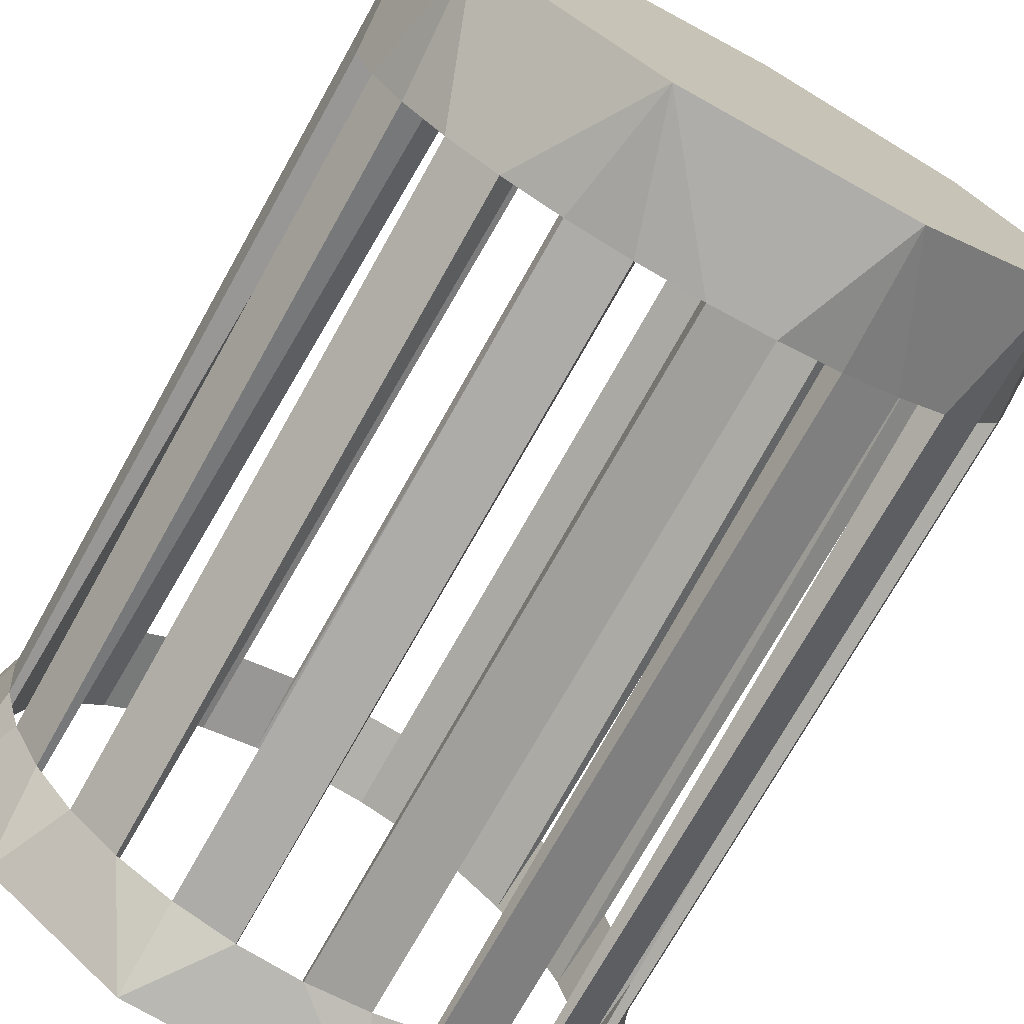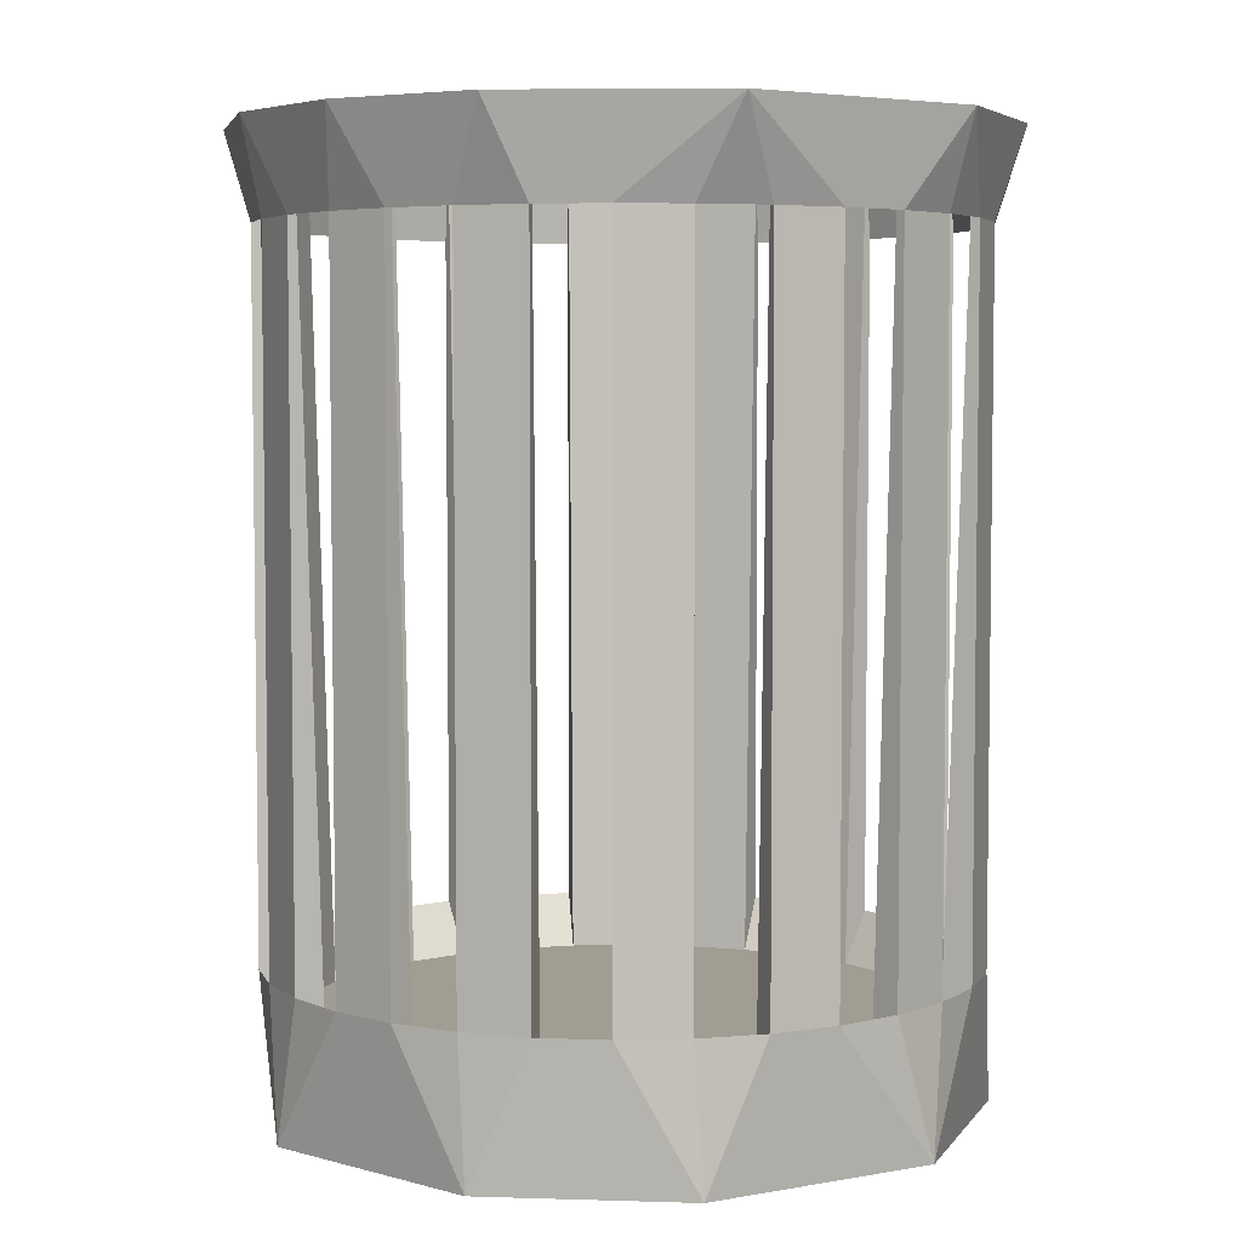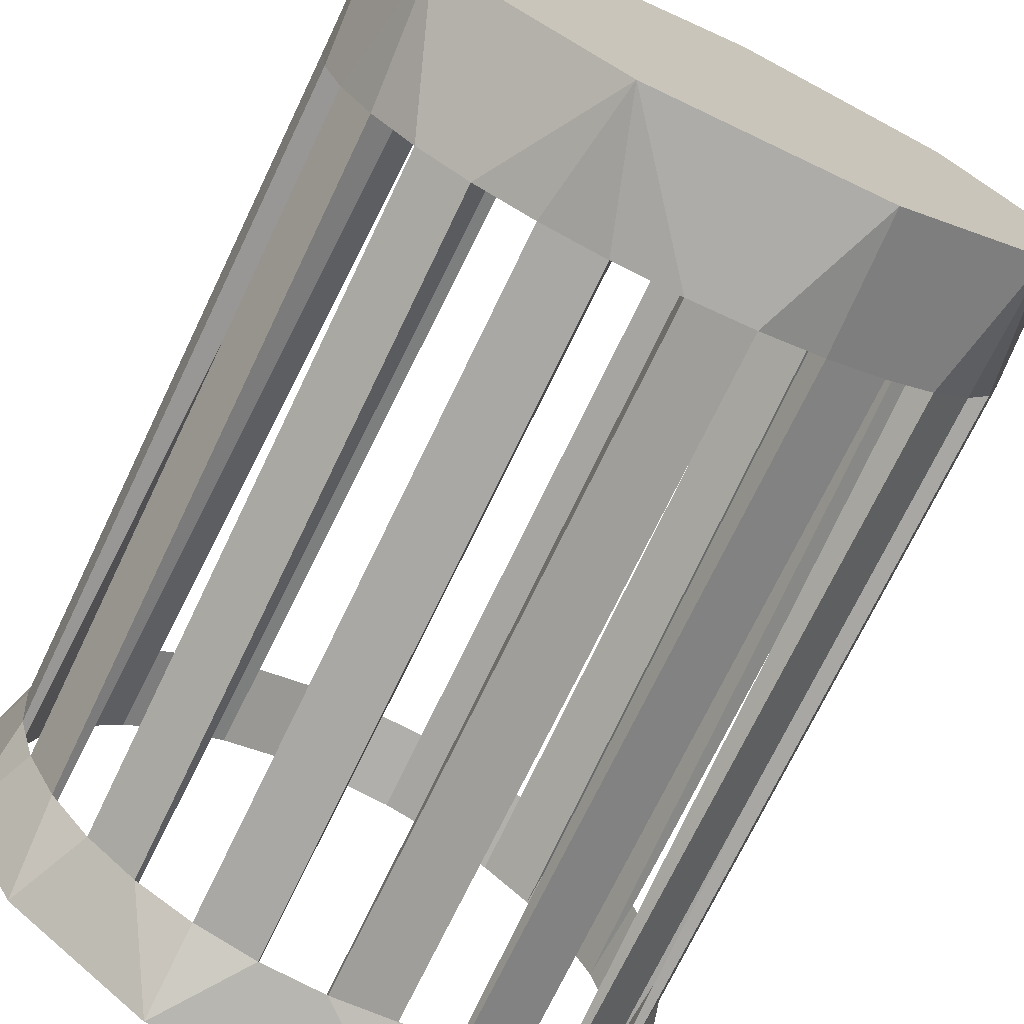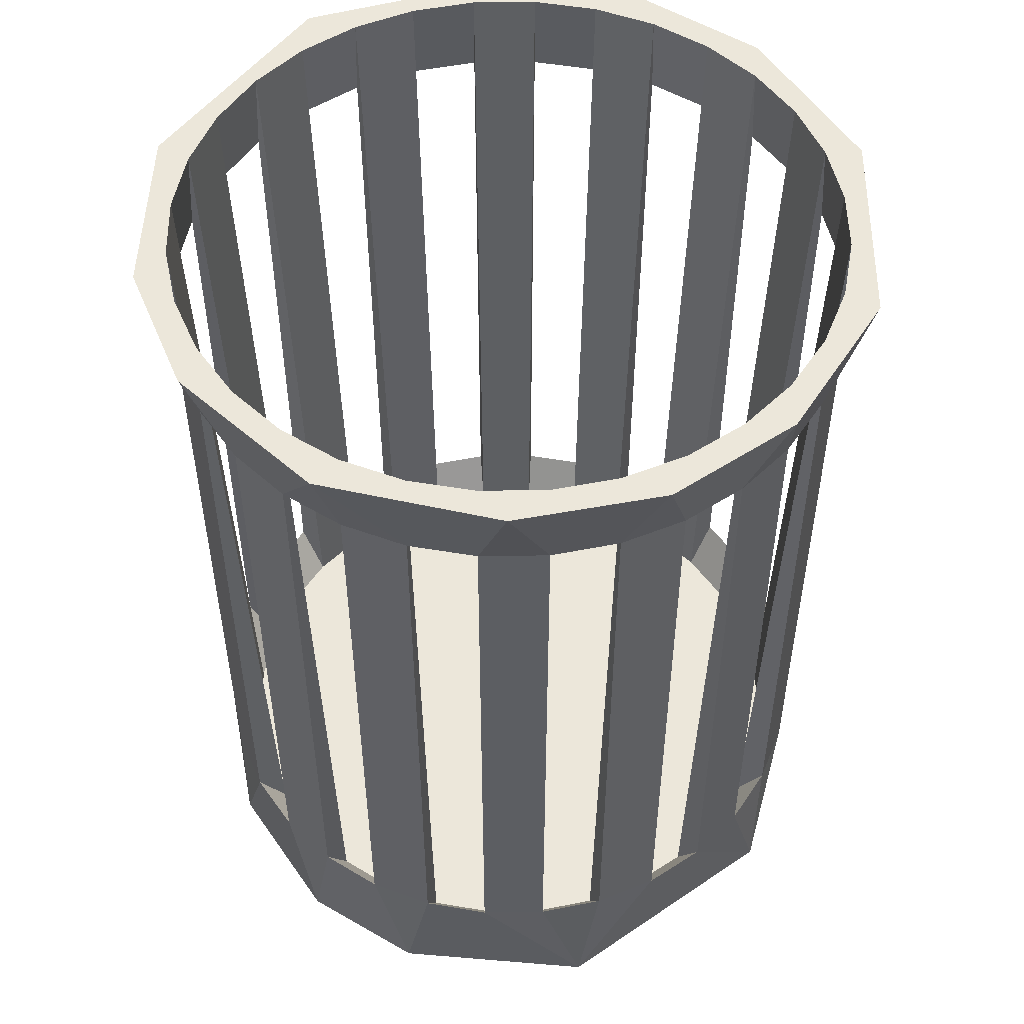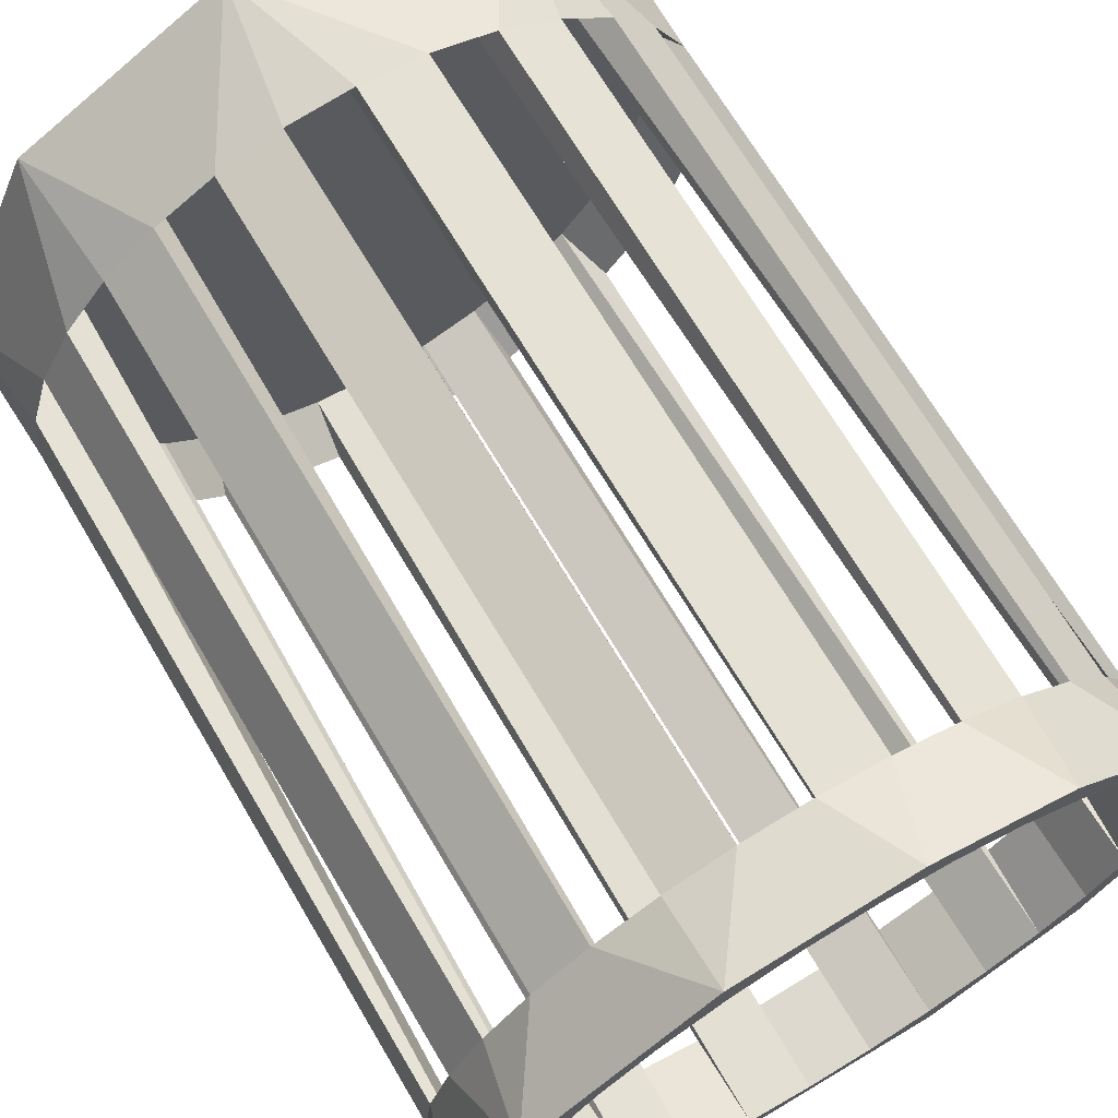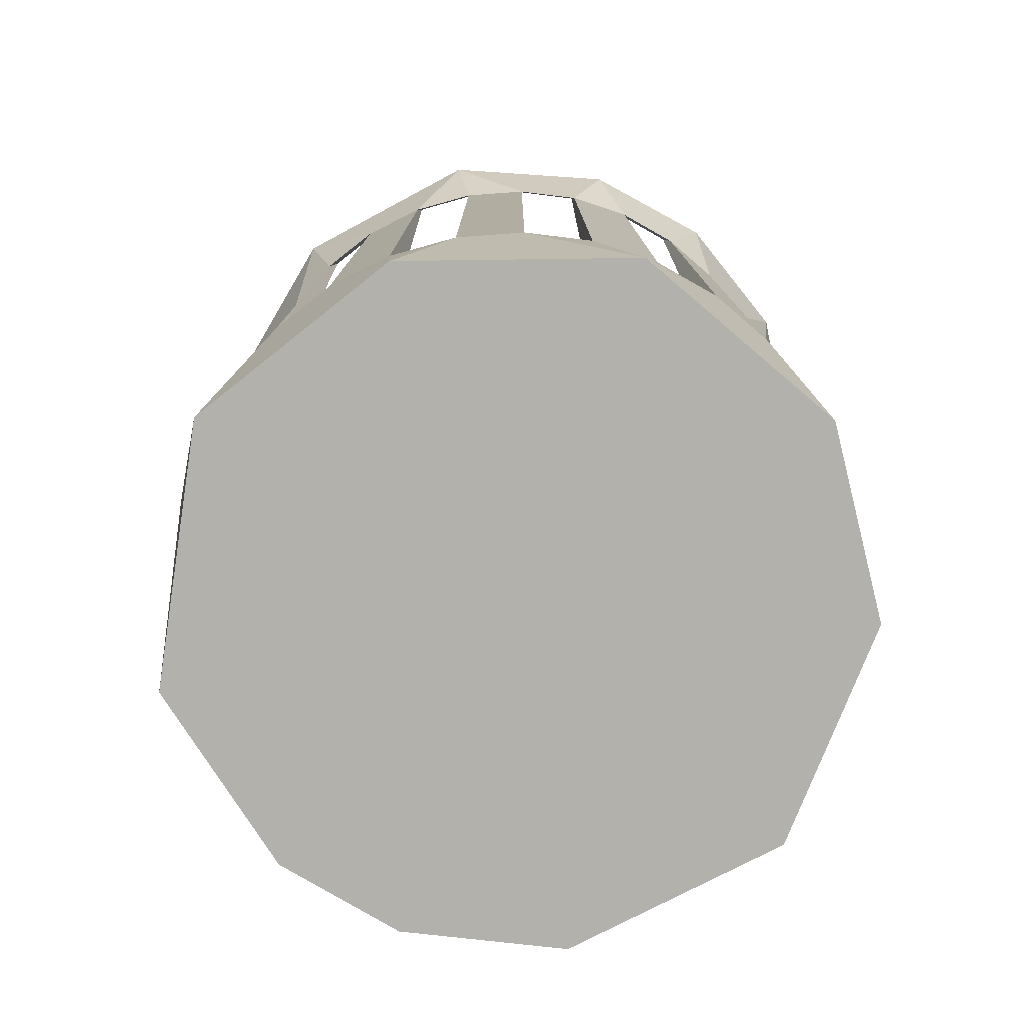
<metadata>
{"format":"obj","ext":"obj","renderer":"f3d","projection":"perspective","resolution":1024,"background":"white","views":[{"elev":-73.5,"azim":-29.3,"up":"+Z"},{"elev":4.8,"azim":147.8,"up":"+Y"},{"elev":-72.8,"azim":-25.7,"up":"+Z"},{"elev":52.0,"azim":-51.5,"up":"+Y"},{"elev":69.0,"azim":149.4,"up":"+Z"},{"elev":-78.9,"azim":66.1,"up":"+Y"}]}
</metadata>
<code>
o Cylinder
v 0.2727 -1 -0.7084
v 0.2385 0.9998 -0.7862
v 0.6201 -1 -0.4379
v 0.6268 1 -0.5147
v 0.7787 1 -0.2214
v 0.7655 -1 0.05367
v 0.8041 1 0.09347
v 0.55 -1 0.5233
v 0.6668 0.9999 0.47
v 0.0967 -1 0.7612
v 0.2934 0.9999 0.7613
v -0.07923 1 0.8044
v -0.4699 -1 0.6067
v -0.3823 1 0.7152
v -0.6347 1 0.5025
v -0.7169 -1 0.2313
v -0.7508 -1 -0.06067
v -0.8039 0.9999 0.1392
v -0.6415 -1 -0.4059
v -0.7704 1 -0.2485
v -0.6167 1 -0.5245
v -0.2434 -1 -0.7278
v -0.2934 0.9999 -0.7613
v 0 1 -0.7366
v 0.1437 1 -0.7224
v 0.2819 1 -0.6805
v 0.4092 1 -0.6125
v 0.5219 1 -0.5203
v 0.6125 1 -0.4092
v 0.6805 1 -0.2819
v 0.7224 1 -0.1437
v 0.7366 1 -0
v 0.7224 1 0.1437
v 0.6805 1 0.2819
v 0.6125 1 0.4092
v 0.5209 1 0.5209
v 0.4092 1 0.6125
v 0.2819 1 0.6805
v 0.1437 1 0.7224
v -0 1 0.7366
v -0.1437 1 0.7224
v -0.2819 1 0.6805
v -0.4092 1 0.6125
v -0.5209 1 0.5209
v -0.6125 1 0.4092
v -0.6805 1 0.2819
v -0.7224 1 0.1437
v -0.7366 1 -1e-06
v -0.7224 1 -0.1437
v -0.6805 1 -0.2819
v -0.6125 1 -0.4092
v -0.5209 1 -0.5209
v -0.4092 1 -0.6125
v -0.2819 1 -0.6805
v -0.1437 1 -0.7224
v 0 -0.8091 -0.6854
v 0.1337 -0.8091 -0.6722
v 0.2623 -0.8091 -0.6332
v 0.3808 -0.8091 -0.5699
v 0.4857 -0.809 -0.4841
v 0.5699 -0.8091 -0.3808
v 0.6332 -0.8091 -0.2623
v 0.6722 -0.8091 -0.1337
v 0.6854 -0.8091 -0
v 0.6722 -0.8091 0.1337
v 0.6332 -0.8091 0.2623
v 0.5699 -0.8091 0.3808
v 0.4846 -0.8091 0.4846
v 0.3808 -0.8091 0.5699
v 0.2623 -0.8091 0.6332
v 0.1337 -0.8091 0.6722
v -0 -0.8091 0.6854
v -0.1337 -0.8091 0.6722
v -0.2623 -0.8091 0.6332
v -0.3808 -0.8091 0.5699
v -0.4846 -0.8091 0.4846
v -0.5699 -0.8091 0.3808
v -0.6332 -0.8091 0.2623
v -0.6722 -0.8091 0.1337
v -0.6854 -0.8091 -1e-06
v -0.6722 -0.8091 -0.1337
v -0.6332 -0.8091 -0.2623
v -0.5699 -0.8091 -0.3808
v -0.4846 -0.8091 -0.4846
v -0.3808 -0.8091 -0.5699
v -0.2623 -0.8091 -0.6332
v -0.1337 -0.8091 -0.6722
v 0 -0.6973 -0.75
v 0.1463 -0.6973 -0.7356
v 0.287 -0.6973 -0.6929
v 0.4167 -0.6973 -0.6236
v 0.5314 -0.6972 -0.5298
v 0.6236 -0.6973 -0.4167
v 0.6929 -0.6973 -0.287
v 0.7356 -0.6973 -0.1463
v 0.75 -0.6973 -0
v 0.7356 -0.6973 0.1463
v 0.6929 -0.6973 0.287
v 0.6236 -0.6973 0.4167
v 0.5303 -0.6973 0.5303
v 0.4167 -0.6973 0.6236
v 0.287 -0.6973 0.6929
v 0.1463 -0.6973 0.7356
v -0 -0.6973 0.75
v -0.1463 -0.6973 0.7356
v -0.287 -0.6973 0.6929
v -0.4167 -0.6973 0.6236
v -0.5303 -0.6973 0.5303
v -0.6236 -0.6973 0.4167
v -0.6929 -0.6973 0.287
v -0.7356 -0.6973 0.1463
v -0.75 -0.6973 -1e-06
v -0.7356 -0.6973 -0.1463
v -0.6929 -0.6973 -0.287
v -0.6236 -0.6973 -0.4167
v -0.5303 -0.6973 -0.5303
v -0.4167 -0.6973 -0.6236
v -0.287 -0.6973 -0.6929
v -0.1463 -0.6973 -0.7356
v 0 0.804 -0.75
v 0.1463 0.804 -0.7356
v 0.287 0.804 -0.6929
v 0.4167 0.804 -0.6236
v 0.5314 0.8041 -0.5298
v 0.6236 0.804 -0.4167
v 0.6929 0.804 -0.287
v 0.7356 0.804 -0.1463
v 0.75 0.804 -0
v 0.7356 0.804 0.1463
v 0.6929 0.804 0.287
v 0.6236 0.804 0.4167
v 0.5303 0.804 0.5303
v 0.4167 0.804 0.6236
v 0.287 0.804 0.6929
v 0.1463 0.804 0.7356
v -0 0.804 0.75
v -0.1463 0.804 0.7356
v -0.287 0.804 0.6929
v -0.4167 0.804 0.6236
v -0.5303 0.804 0.5303
v -0.6236 0.804 0.4167
v -0.6929 0.804 0.287
v -0.7356 0.804 0.1463
v -0.75 0.804 -1e-06
v -0.7356 0.804 -0.1463
v -0.6929 0.804 -0.287
v -0.6236 0.804 -0.4167
v -0.5303 0.804 -0.5303
v -0.4167 0.804 -0.6236
v -0.287 0.804 -0.6929
v -0.1463 0.804 -0.7356
f 2 121 120
f 2 122 121
f 2 123 122
f 124 4 125
f 5 127 126
f 7 129 128
f 9 131 130
f 9 132 131
f 11 134 133
f 11 135 134
f 12 137 136
f 14 139 138
f 15 141 140
f 142 18 143
f 143 18 144
f 145 20 146
f 147 21 148
f 149 23 150
f 150 23 151
f 18 46 47
f 21 51 52
f 18 47 48
f 15 44 45
f 23 53 54
f 20 49 50
f 23 54 55
f 4 28 29
f 126 125 4 5
f 128 127 5 7
f 130 129 7 9
f 133 132 9 11
f 136 135 11 12
f 14 138 137 12
f 140 139 14 15
f 142 141 15 18
f 145 144 18 20
f 147 146 20 21
f 149 148 21 23
f 120 151 23 2
f 11 37 38
f 4 124 123 2
f 69 37 36 68
f 10 13 16 17 19 22 1 3 6 8
f 24 2 23 55
f 2 24 25
f 33 34 9 7
f 30 5 4 29
f 14 42 43
f 44 15 14 43
f 11 38 39
f 2 25 26
f 9 34 35
f 52 53 23 21
f 39 40 12 11
f 5 30 31
f 49 20 18 48
f 32 7 5 31
f 2 26 27
f 9 35 36
f 27 28 4 2
f 12 40 41
f 36 37 11 9
f 45 46 18 15
f 41 42 14 12
f 7 32 33
f 50 51 21 20
f 82 83 51 50
f 74 73 72 71 70 69 68 67 66 65 64 63 62 61 60 59 58 57 56 87 86 85 84 83 82 81 80 79 78 77 76 75
f 151 55 87 119
f 57 25 24 56
f 71 39 38 70
f 85 53 52 84
f 58 59 27 26
f 73 41 40 72
f 87 55 54 86
f 60 61 29 28
f 74 75 43 42
f 63 31 30 62
f 77 45 44 76
f 127 31 63 95
f 65 33 32 64
f 79 47 46 78
f 126 94 62 30
f 67 35 34 66
f 81 49 48 80
f 122 90 58 26
f 22 19 116 117
f 119 88 22
f 118 119 22
f 117 118 22
f 19 17 113 114
f 115 116 19
f 114 115 19
f 17 16 111 112
f 112 113 17
f 16 13 109 110
f 110 111 16
f 13 10 105 106
f 108 109 13
f 107 108 13
f 106 107 13
f 10 8 101 102
f 104 105 10
f 103 104 10
f 102 103 10
f 8 6 98 99
f 100 101 8
f 99 100 8
f 6 3 94 95
f 97 98 6
f 96 97 6
f 95 96 6
f 3 1 91 92
f 93 94 3
f 92 93 3
f 1 22 88 89
f 90 91 1
f 89 90 1
f 119 118 150 151
f 117 116 148 149
f 115 114 146 147
f 113 112 144 145
f 111 110 142 143
f 109 108 140 141
f 107 106 138 139
f 105 104 136 137
f 103 102 134 135
f 56 24 120 88
f 101 100 132 133
f 121 25 57 89
f 99 98 130 131
f 125 29 61 93
f 97 96 128 129
f 128 96 64 32
f 95 94 126 127
f 125 93 92 124
f 91 90 122 123
f 89 88 120 121
f 123 27 59 91
f 124 92 60 28
f 150 118 86 54
f 149 53 85 117
f 148 116 84 52
f 147 51 83 115
f 146 114 82 50
f 145 49 81 113
f 144 112 80 48
f 143 47 79 111
f 142 110 78 46
f 141 45 77 109
f 140 108 76 44
f 139 43 75 107
f 138 106 74 42
f 135 39 71 103
f 137 41 73 105
f 134 102 70 38
f 133 37 69 101
f 132 100 68 36
f 131 35 67 99
f 130 98 66 34
f 129 33 65 97
f 63 64 96 95
f 61 62 94 93
f 91 59 60 92
f 57 58 90 89
f 119 87 56 88
f 85 86 118 117
f 83 84 116 115
f 81 82 114 113
f 79 80 112 111
f 77 78 110 109
f 75 76 108 107
f 73 74 106 105
f 136 104 72 40
f 103 71 72 104
f 101 69 70 102
f 67 68 100 99
f 97 65 66 98
f 142 46 45 141
f 140 44 43 139
f 137 138 42 41
f 136 40 39 135
f 133 134 38 37
f 132 36 35 131
f 130 34 33 129
f 127 128 32 31
f 125 126 30 29
f 123 124 28 27
f 122 26 25 121
f 120 24 55 151
f 150 54 53 149
f 148 52 51 147
f 146 50 49 145
f 144 48 47 143

</code>
